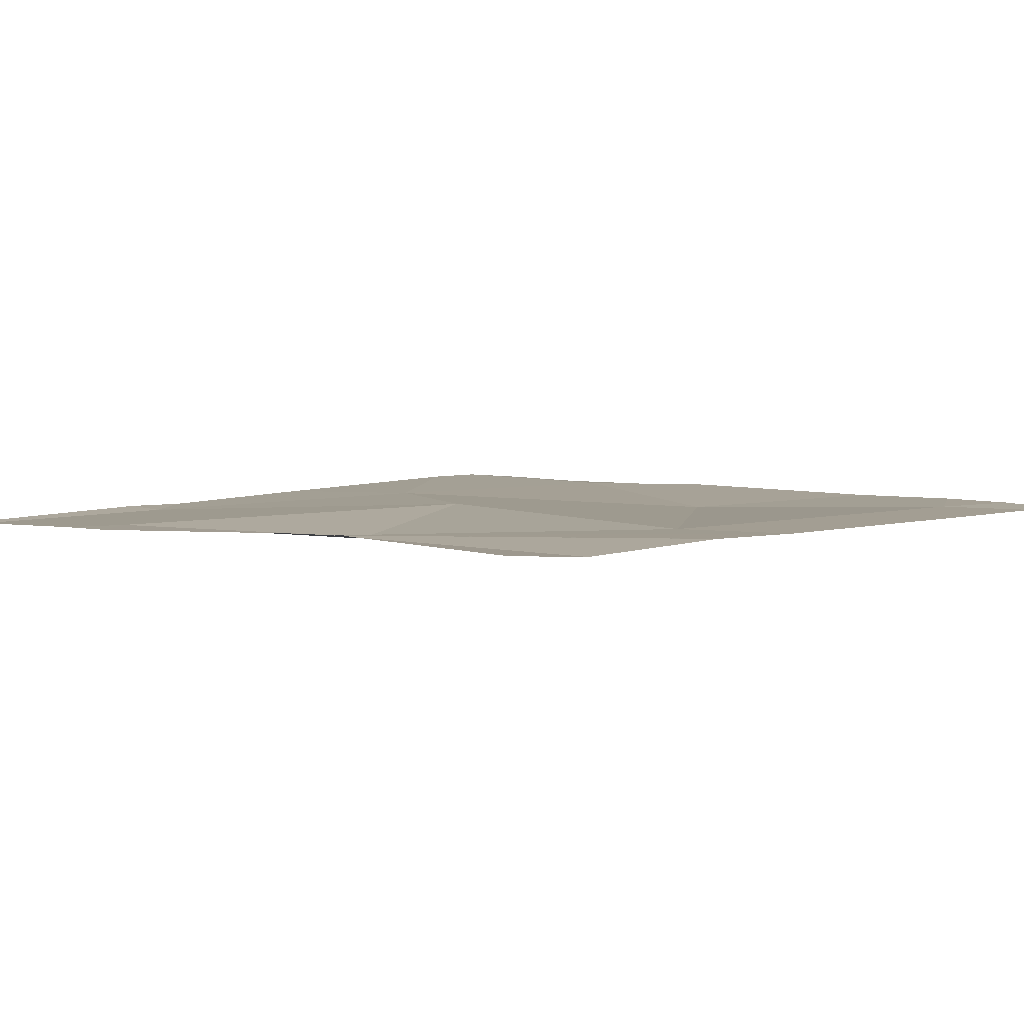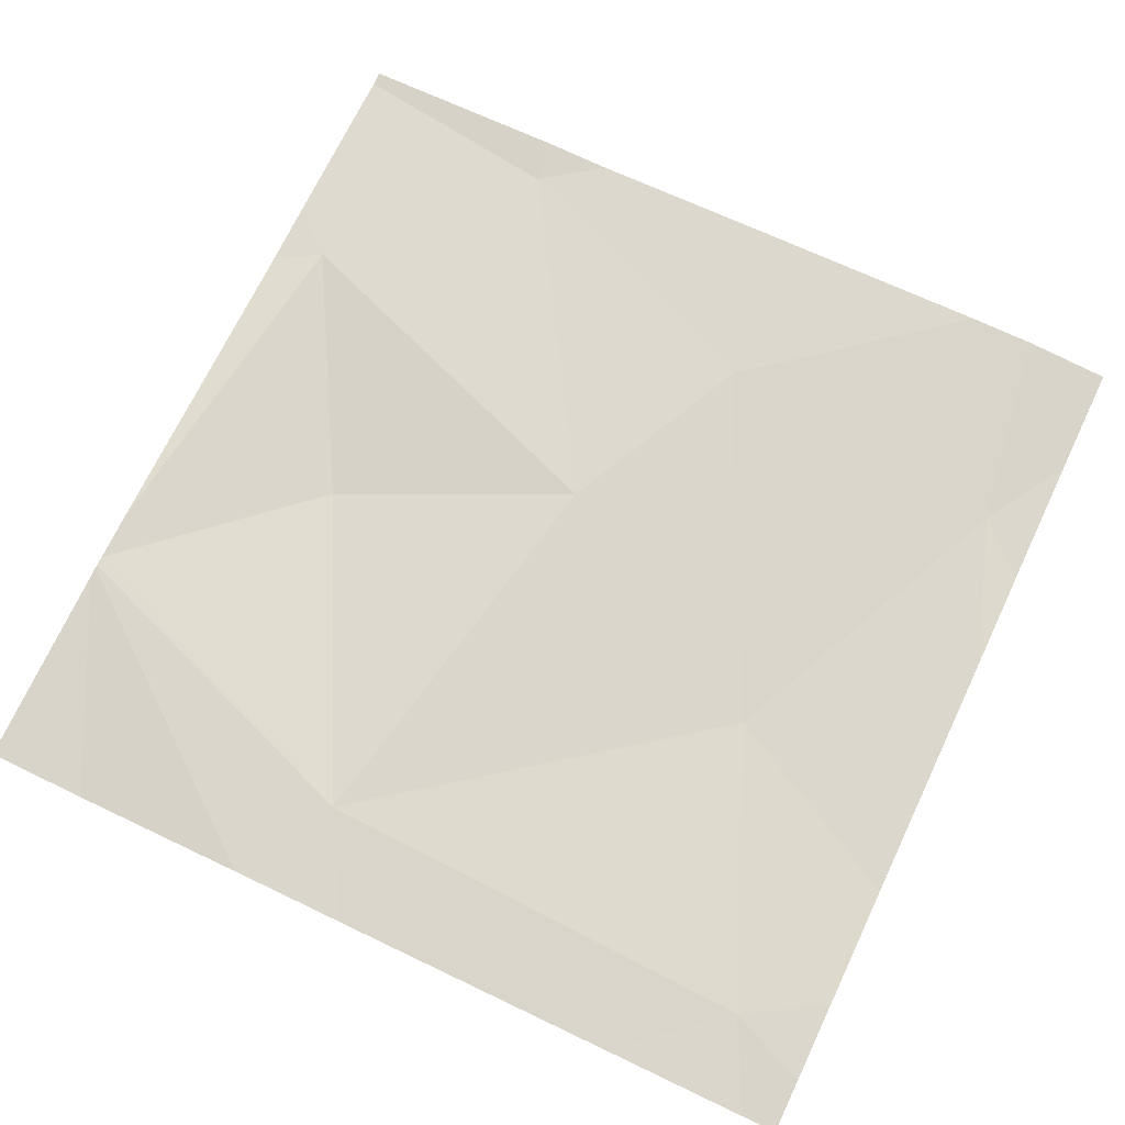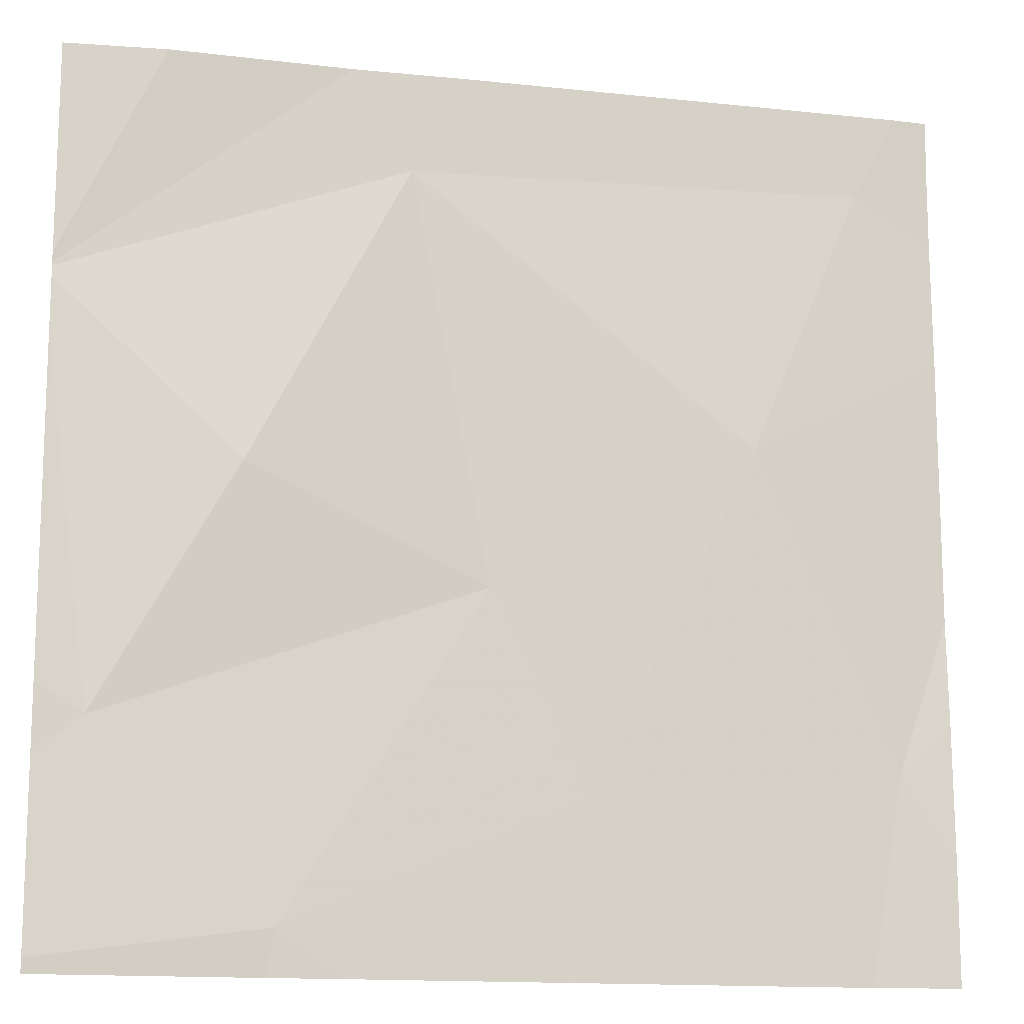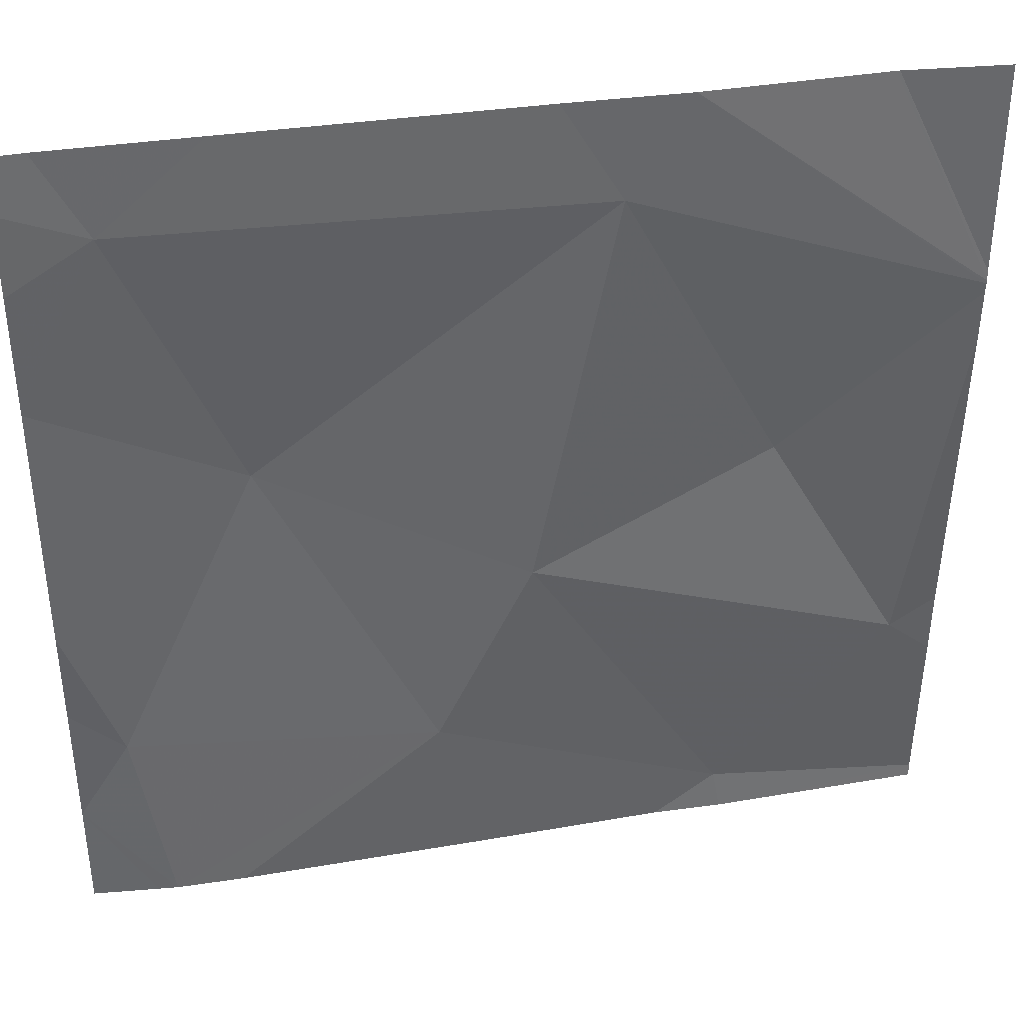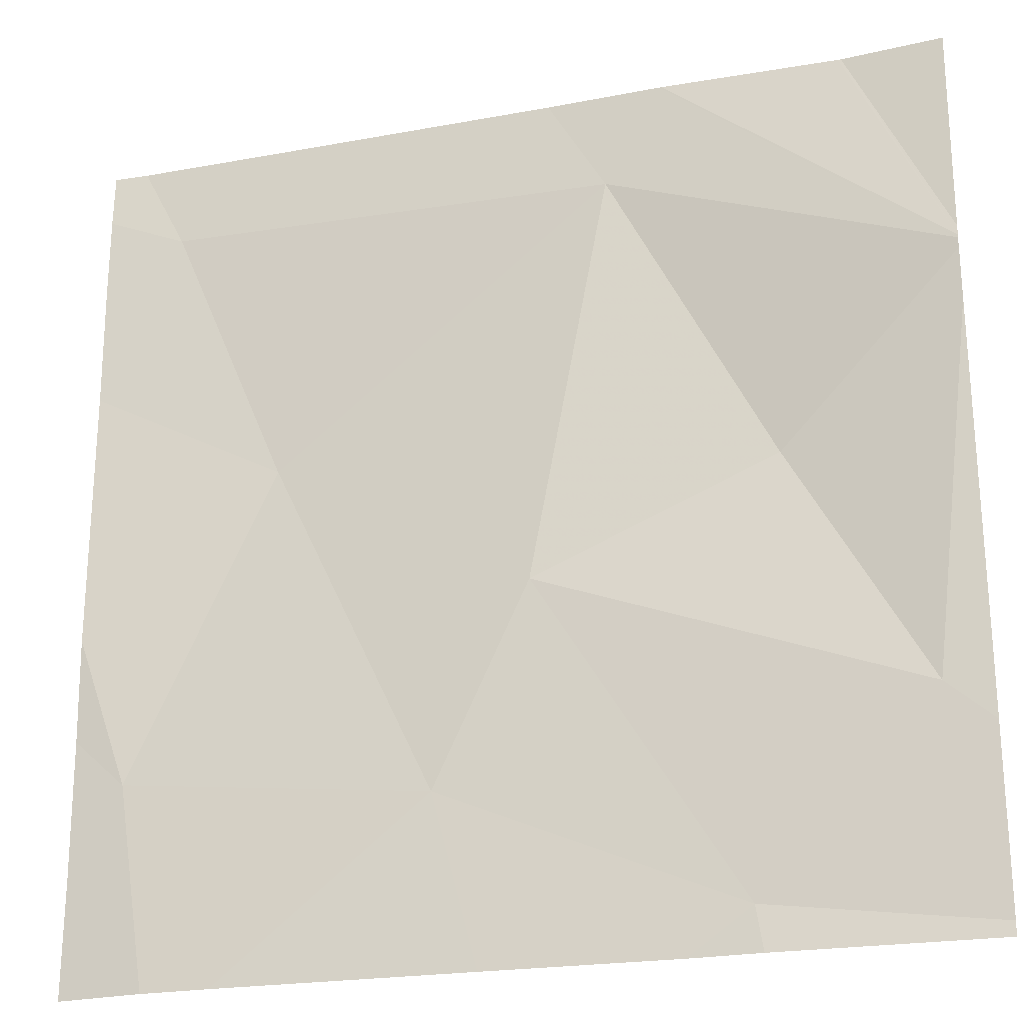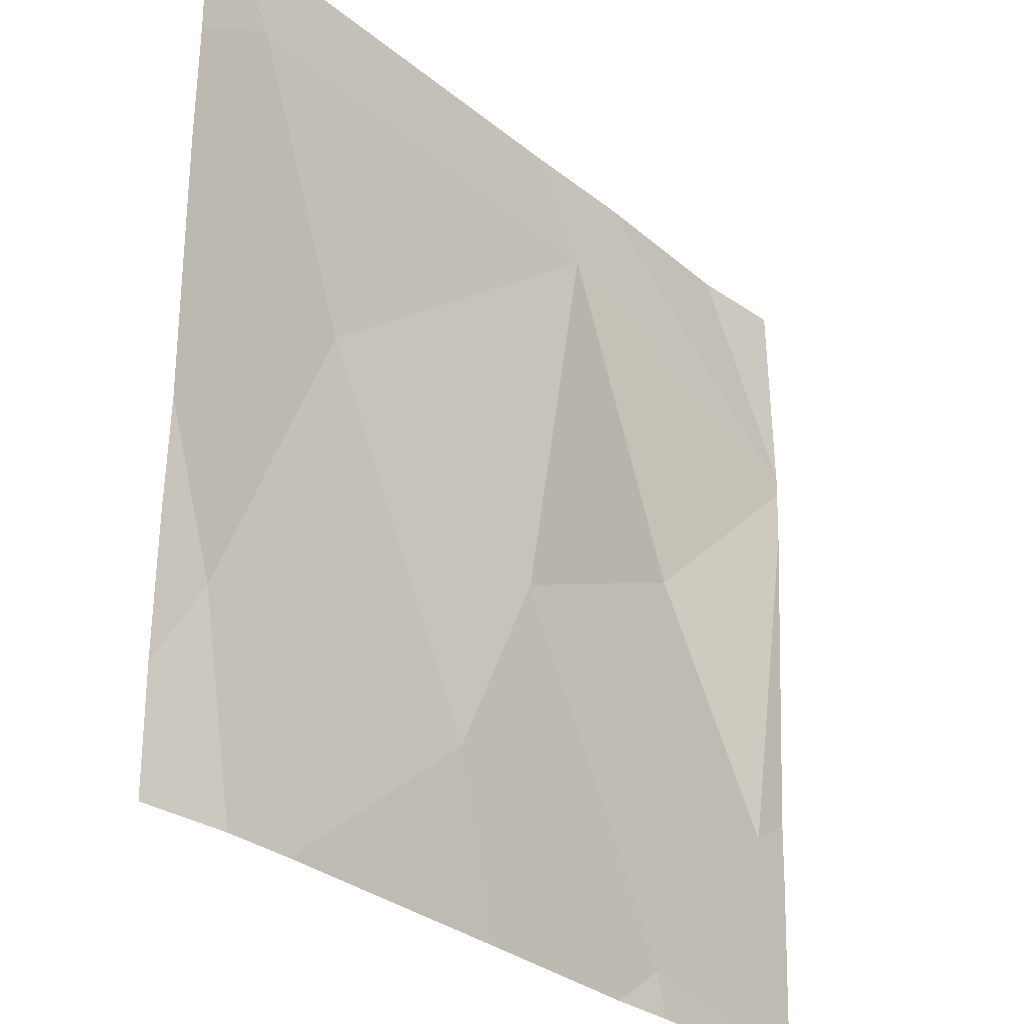
<metadata>
{"format":"obj","ext":"obj","renderer":"f3d","projection":"perspective","resolution":1024,"background":"white","views":[{"elev":4.3,"azim":135.3,"up":"+Z"},{"elev":73.0,"azim":-154.6,"up":"+Z"},{"elev":-14.0,"azim":166.7,"up":"+Y"},{"elev":39.0,"azim":-10.3,"up":"+Y"},{"elev":-23.4,"azim":17.5,"up":"+Y"},{"elev":-29.4,"azim":-49.9,"up":"+Y"}]}
</metadata>
<code>
v -135.1 210.9 483.2
v -135.8 210.9 483.2
v -135.9 210 483.2
v -135.3 210 483.2
v -135.3 210 483.2
v -135.9 210.9 483.2
v -135 210.7 483.2
v -135.8 210.5 483.2
v -135.9 210.2 483.2
v -135 210.6 483.2
v -135.5 210.4 483.2
v -135.4 210.8 483.2
v -135.2 210.5 483.2
v -135.6 210.2 483.2
v -135.2 210 483.2
v -135.1 210.2 483.2
v -136 210.9 483.2
v -135 210 483.2
v -135.9 210.8 483.2
v -135.5 210 483.2
v -135.3 210.9 483.2
v -135.2 210 483.2
v -136 210.4 483.2
v -136 210.6 483.2
v -136 210.1 483.2
v -135.5 210.9 483.2
v -136 210.8 483.2
v -136 210.9 483.2
v -136 210.2 483.2
v -135 210.2 483.2
v -135 210.7 483.2
v -135 210.2 483.2
v -135 210.7 483.2
v -135 210.7 483.2
v -135 210 483.2
v -135.8 210 483.2
v -135.9 210 483.2
v -136 210 483.2
v -135.3 210.9 483.2
v -135.1 210.9 483.2
v -135 210.9 483.2
f 39 31 21
f 17 28 6
f 23 8 24
f 12 11 13
f 3 25 37
f 4 14 20
f 13 16 10
f 31 12 7
f 14 8 9
f 12 19 8
f 30 16 32
f 24 19 27
f 11 8 14
f 5 16 11
f 12 8 11
f 14 9 3
f 11 14 5
f 36 14 3
f 12 13 7
f 16 13 11
f 6 19 2
f 16 5 18
f 35 18 22
f 26 31 39
f 19 12 26
f 20 14 36
f 1 34 41
f 23 9 8
f 7 13 10
f 10 16 30
f 24 8 19
f 25 9 29
f 27 19 28
f 3 9 25
f 18 5 22
f 28 19 6
f 29 9 23
f 4 5 14
f 2 19 26
f 21 33 40
f 15 5 4
f 32 16 18
f 31 33 21
f 33 34 1
f 22 5 15
f 37 25 38
f 26 12 31
f 40 33 1

</code>
